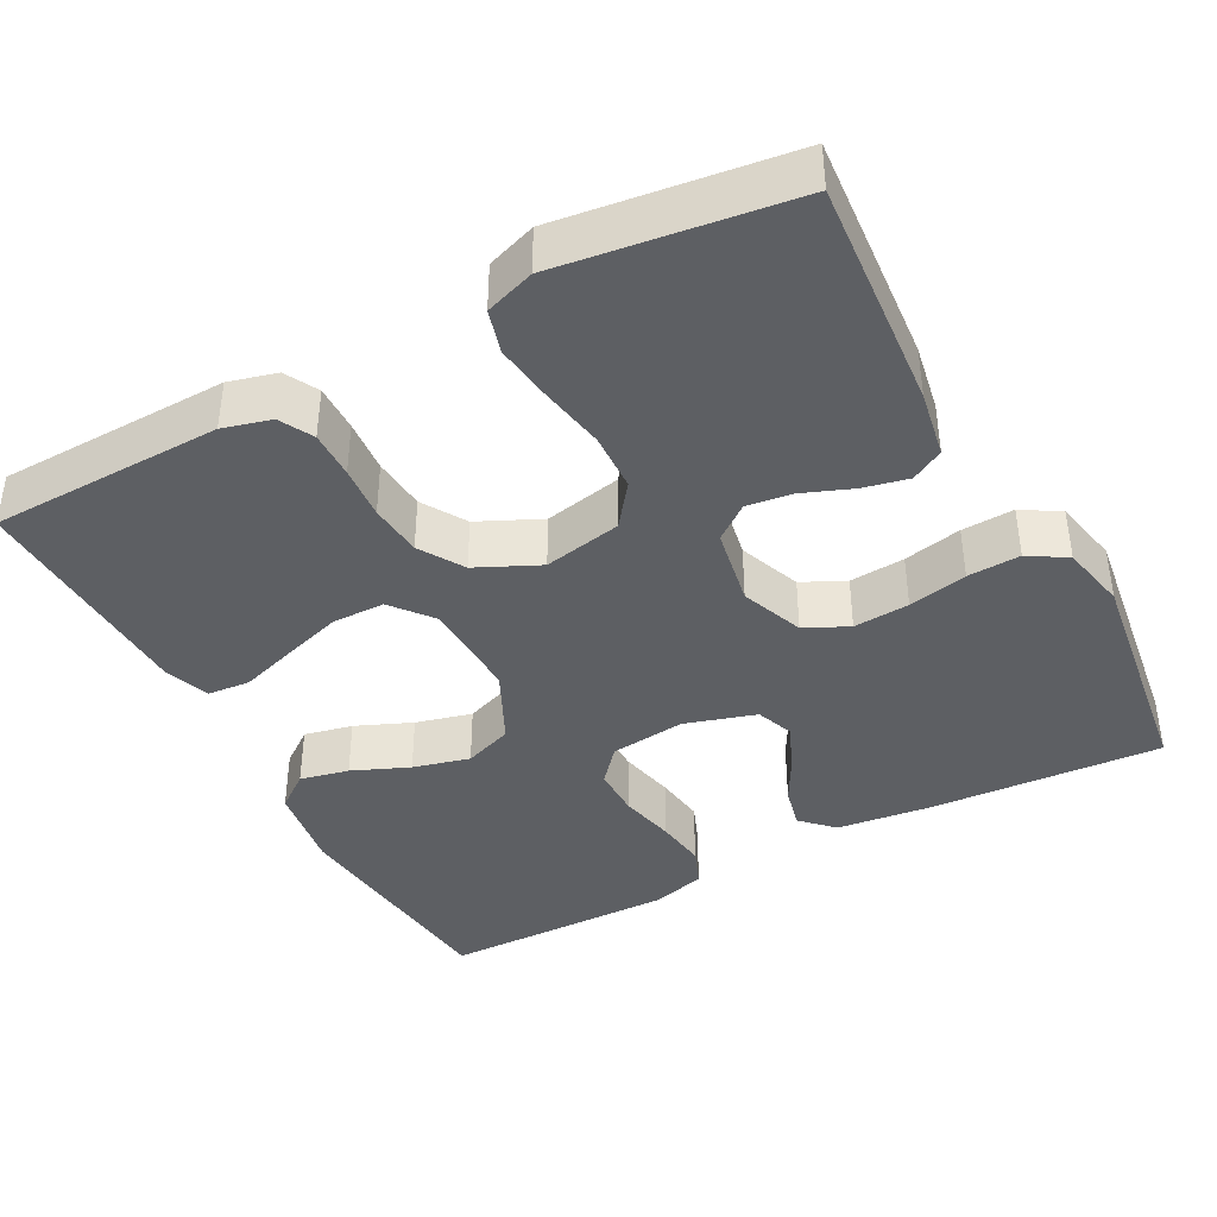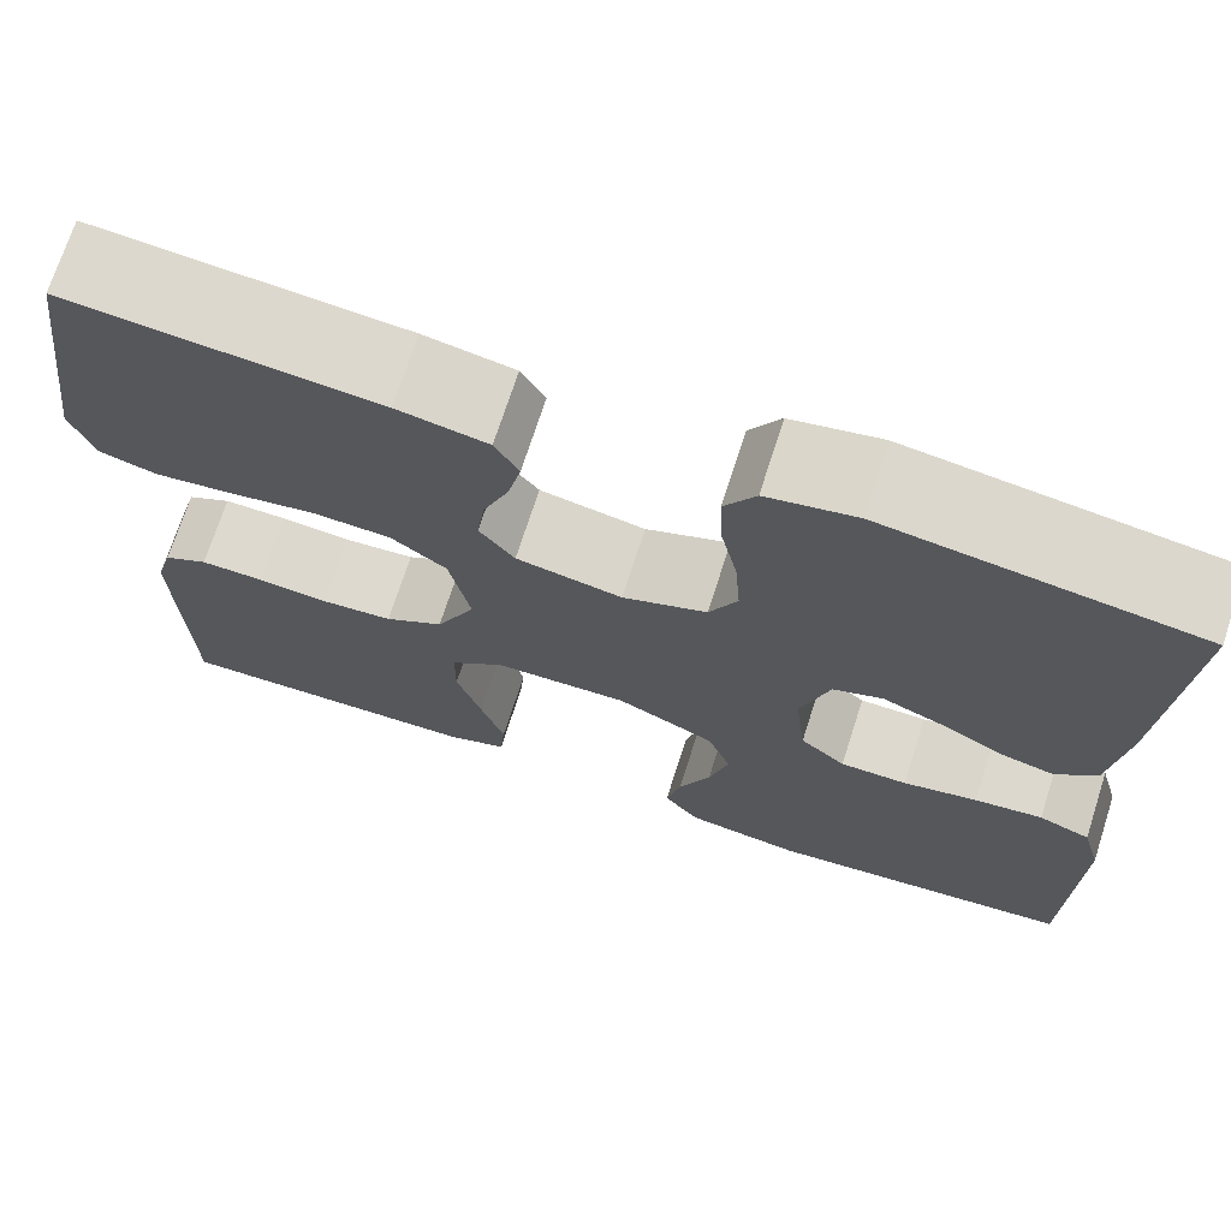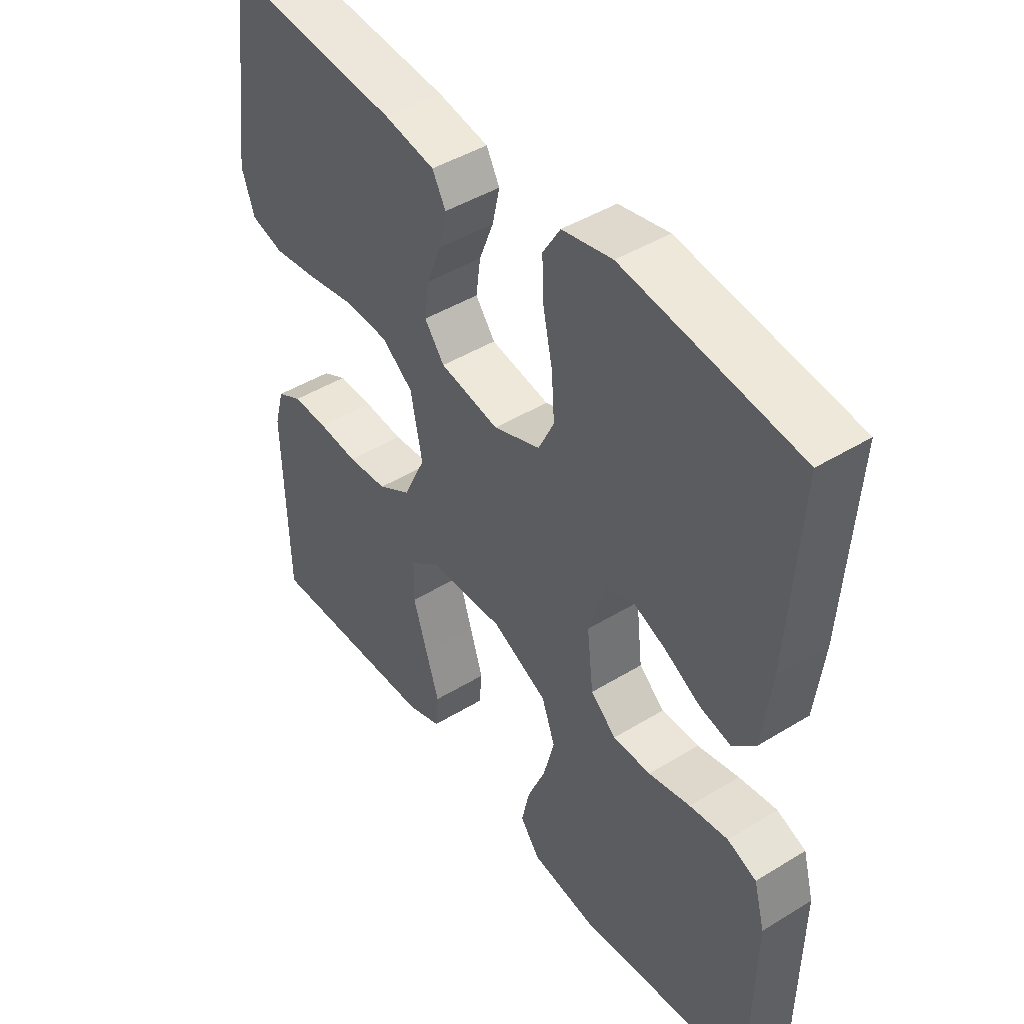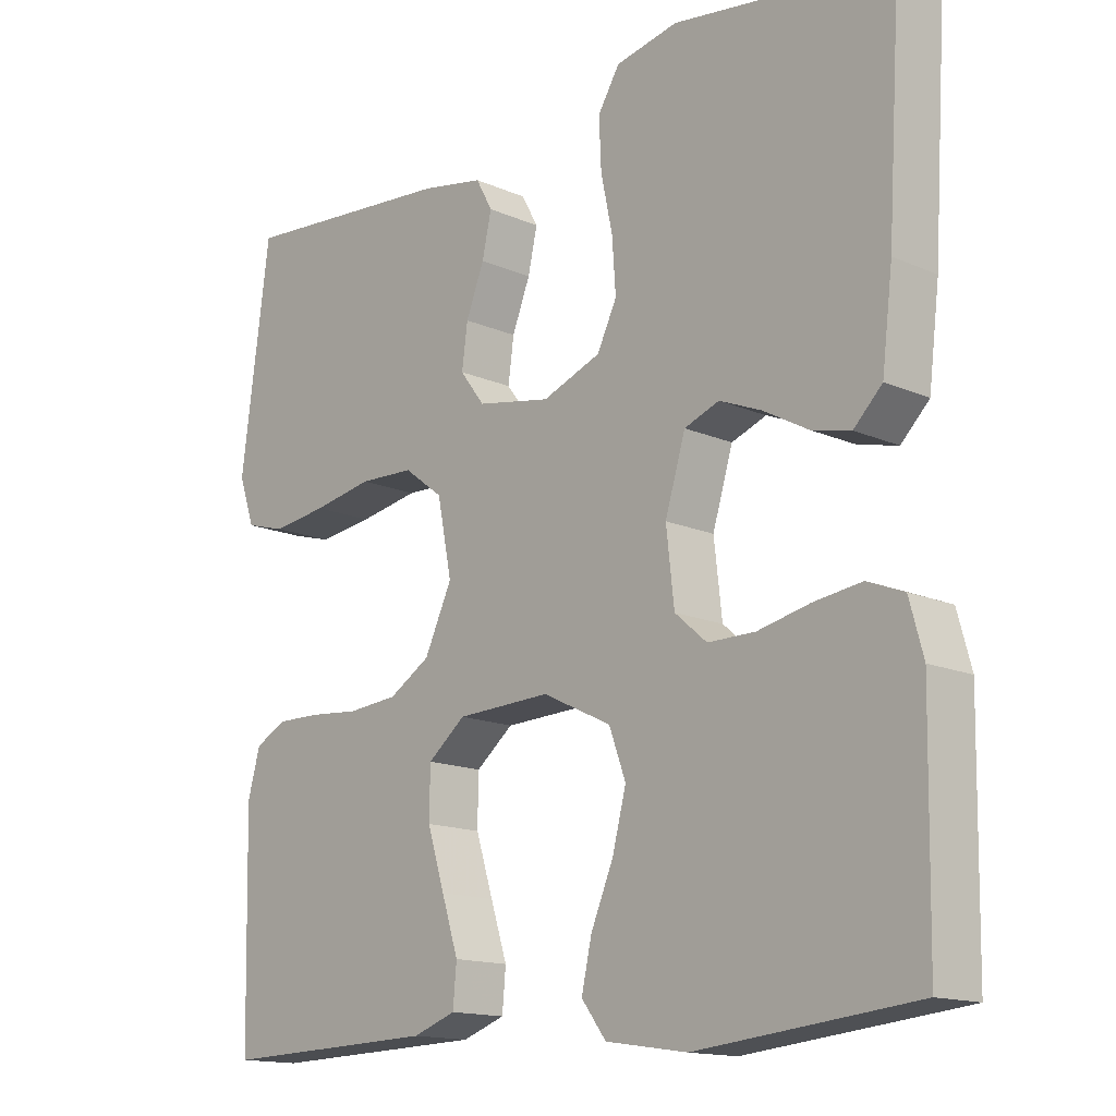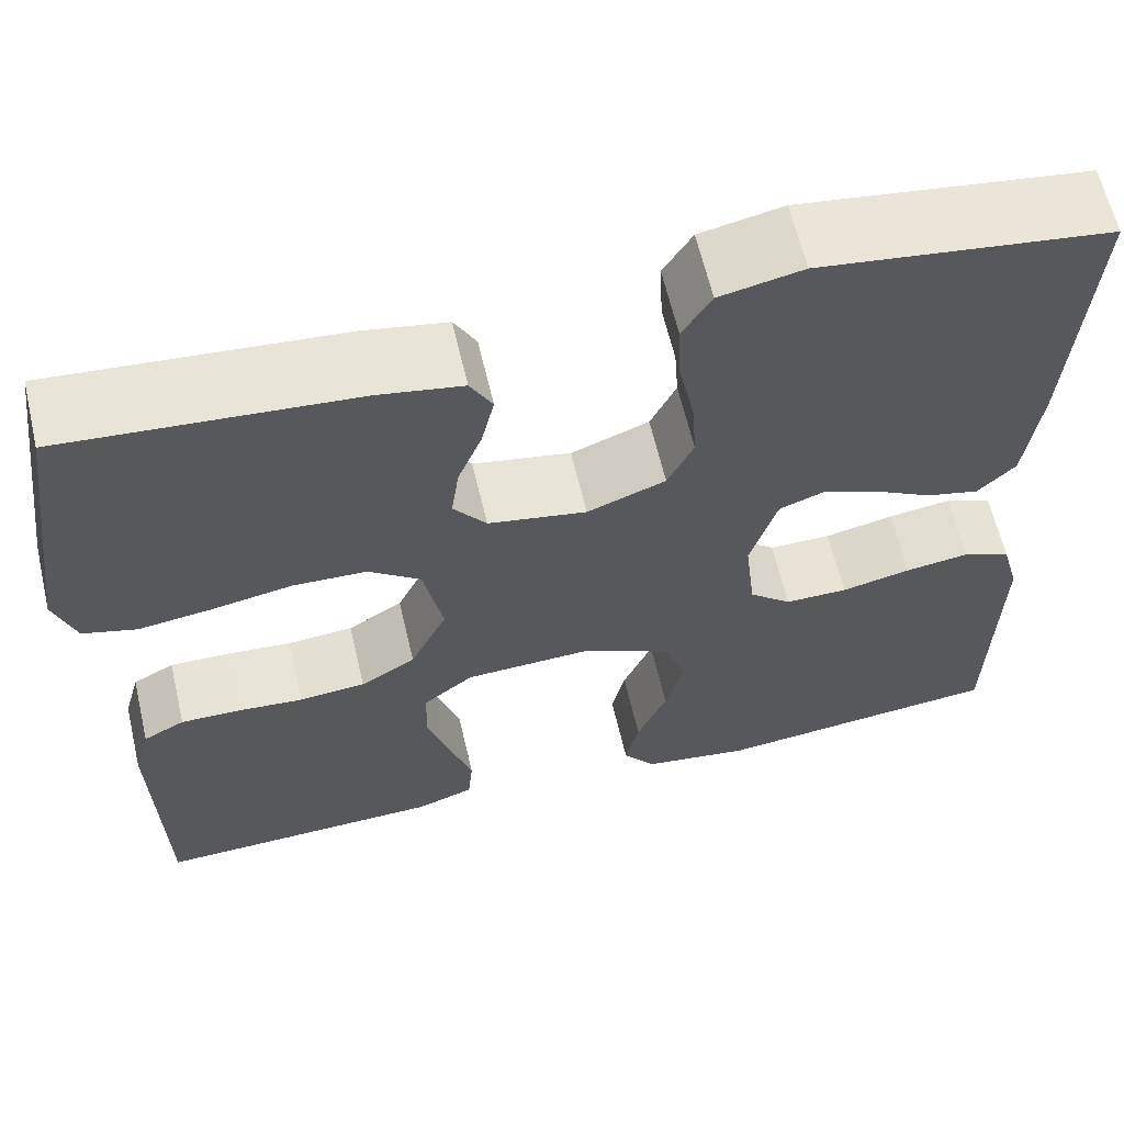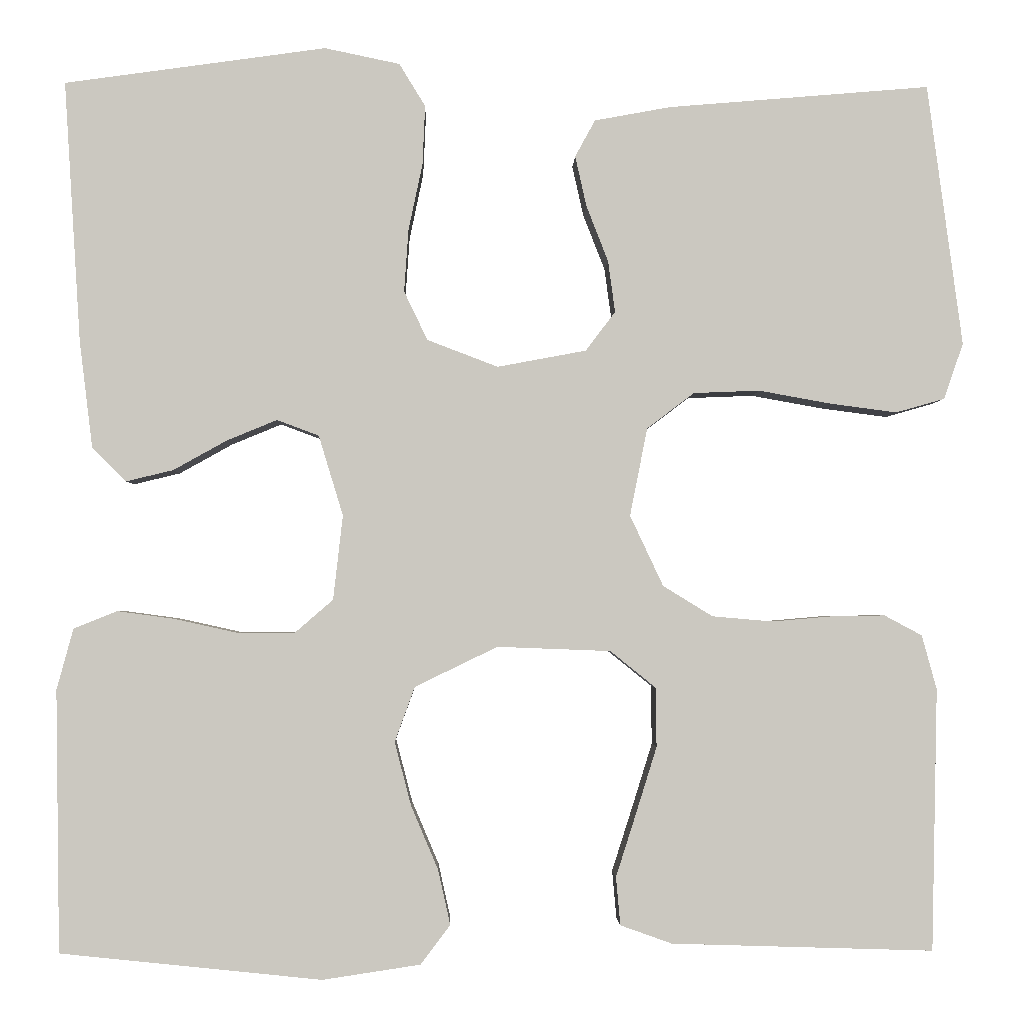
<metadata>
{"format":"obj","ext":"obj","renderer":"f3d","projection":"perspective","resolution":1024,"background":"white","views":[{"elev":-40.3,"azim":-61.8,"up":"+Y"},{"elev":71.4,"azim":17.8,"up":"+Z"},{"elev":44.8,"azim":54.5,"up":"+Z"},{"elev":-14.8,"azim":46.6,"up":"+Z"},{"elev":62.5,"azim":-13.2,"up":"+Z"},{"elev":-2.2,"azim":178.7,"up":"+Z"}]}
</metadata>
<code>
v 0.5 0.07 0.5
v 0.481 0.07 0.2
v 0.466 0.07 0.078
v 0.427 0.07 0.039
v 0.373 0.07 0.052
v 0.312 0.07 0.086
v 0.254 0.07 0.11
v 0.206 0.07 0.092
v 0.178 0.07 0
v 0.189 0.07 -0.097
v 0.233 0.07 -0.135
v 0.298 0.07 -0.135
v 0.37 0.07 -0.119
v 0.436 0.07 -0.11
v 0.486 0.07 -0.13
v 0.505 0.07 -0.2
v 0.5 0.07 -0.5
v 0.2 0.07 -0.531
v 0.088 0.07 -0.514
v 0.054 0.07 -0.469
v 0.068 0.07 -0.406
v 0.099 0.07 -0.333
v 0.118 0.07 -0.26
v 0.095 0.07 -0.197
v 0 0.07 -0.151
v -0.13 0.07 -0.156
v -0.182 0.07 -0.198
v -0.183 0.07 -0.266
v -0.159 0.07 -0.343
v -0.136 0.07 -0.415
v -0.141 0.07 -0.47
v -0.2 0.07 -0.491
v -0.5 0.07 -0.5
v -0.507 0.07 -0.2
v -0.49 0.07 -0.138
v -0.447 0.07 -0.115
v -0.386 0.07 -0.116
v -0.317 0.07 -0.122
v -0.248 0.07 -0.116
v -0.191 0.07 -0.081
v -0.153 0.07 0
v -0.173 0.07 0.101
v -0.227 0.07 0.142
v -0.303 0.07 0.145
v -0.386 0.07 0.13
v -0.462 0.07 0.12
v -0.518 0.07 0.136
v -0.54 0.07 0.2
v -0.5 0.07 0.5
v -0.2 0.07 0.475
v -0.113 0.07 0.459
v -0.09 0.07 0.417
v -0.103 0.07 0.359
v -0.128 0.07 0.295
v -0.136 0.07 0.236
v -0.102 0.07 0.191
v 0 0.07 0.172
v 0.081 0.07 0.203
v 0.108 0.07 0.259
v 0.103 0.07 0.331
v 0.087 0.07 0.407
v 0.084 0.07 0.475
v 0.114 0.07 0.524
v 0.2 0.07 0.542
v 0.5 0 0.5
v 0.481 0 0.2
v 0.466 0 0.078
v 0.427 0 0.039
v 0.373 0 0.052
v 0.312 0 0.086
v 0.254 0 0.11
v 0.206 0 0.092
v 0.178 0 0
v 0.189 0 -0.097
v 0.233 0 -0.135
v 0.298 0 -0.135
v 0.37 0 -0.119
v 0.436 0 -0.11
v 0.486 0 -0.13
v 0.505 0 -0.2
v 0.5 0 -0.5
v 0.2 0 -0.531
v 0.088 0 -0.514
v 0.054 0 -0.469
v 0.068 0 -0.406
v 0.099 0 -0.333
v 0.118 0 -0.26
v 0.095 0 -0.197
v 0 0 -0.151
v -0.13 0 -0.156
v -0.182 0 -0.198
v -0.183 0 -0.266
v -0.159 0 -0.343
v -0.136 0 -0.415
v -0.141 0 -0.47
v -0.2 0 -0.491
v -0.5 0 -0.5
v -0.507 0 -0.2
v -0.49 0 -0.138
v -0.447 0 -0.115
v -0.386 0 -0.116
v -0.317 0 -0.122
v -0.248 0 -0.116
v -0.191 0 -0.081
v -0.153 0 0
v -0.173 0 0.101
v -0.227 0 0.142
v -0.303 0 0.145
v -0.386 0 0.13
v -0.462 0 0.12
v -0.518 0 0.136
v -0.54 0 0.2
v -0.5 0 0.5
v -0.2 0 0.475
v -0.113 0 0.459
v -0.09 0 0.417
v -0.103 0 0.359
v -0.128 0 0.295
v -0.136 0 0.236
v -0.102 0 0.191
v 0 0 0.172
v 0.081 0 0.203
v 0.108 0 0.259
v 0.103 0 0.331
v 0.087 0 0.407
v 0.084 0 0.475
v 0.114 0 0.524
v 0.2 0 0.542
f 60 61 62 63
f 59 60 63 64
f 51 52 53 54
f 51 54 55
f 50 51 55
f 49 50 55
f 48 49 55 56
f 44 45 46 47
f 44 47 48 56
f 35 36 37 38
f 35 38 39
f 34 35 39
f 33 34 39
f 32 33 39 40
f 29 30 31 32
f 28 29 32
f 27 28 32 40
f 19 20 21 22
f 19 22 23
f 18 19 23
f 17 18 23
f 16 17 23 24
f 12 13 14 15
f 12 15 16 24
f 3 4 5 6
f 3 6 7
f 2 3 7
f 59 64 1 2
f 58 59 2 7
f 57 58 7 8
f 43 44 56 57
f 42 43 57 8
f 41 42 8 9
f 26 27 40 41
f 25 26 41 9
f 11 12 24 25
f 10 11 25
f 9 10 25
f 127 126 125 124
f 128 127 124 123
f 118 117 116 115
f 119 118 115
f 119 115 114
f 119 114 113
f 120 119 113 112
f 111 110 109 108
f 120 112 111 108
f 102 101 100 99
f 103 102 99
f 103 99 98
f 103 98 97
f 104 103 97 96
f 96 95 94 93
f 96 93 92
f 104 96 92 91
f 86 85 84 83
f 87 86 83
f 87 83 82
f 87 82 81
f 88 87 81 80
f 79 78 77 76
f 88 80 79 76
f 70 69 68 67
f 71 70 67
f 71 67 66
f 66 65 128 123
f 71 66 123 122
f 72 71 122 121
f 121 120 108 107
f 72 121 107 106
f 73 72 106 105
f 105 104 91 90
f 73 105 90 89
f 89 88 76 75
f 89 75 74
f 89 74 73
f 1 65 66 2
f 2 66 67 3
f 3 67 68 4
f 4 68 69 5
f 5 69 70 6
f 6 70 71 7
f 7 71 72 8
f 8 72 73 9
f 9 73 74 10
f 10 74 75 11
f 11 75 76 12
f 12 76 77 13
f 13 77 78 14
f 14 78 79 15
f 15 79 80 16
f 16 80 81 17
f 17 81 82 18
f 18 82 83 19
f 19 83 84 20
f 20 84 85 21
f 21 85 86 22
f 22 86 87 23
f 23 87 88 24
f 24 88 89 25
f 25 89 90 26
f 26 90 91 27
f 27 91 92 28
f 28 92 93 29
f 29 93 94 30
f 30 94 95 31
f 31 95 96 32
f 32 96 97 33
f 33 97 98 34
f 34 98 99 35
f 35 99 100 36
f 36 100 101 37
f 37 101 102 38
f 38 102 103 39
f 39 103 104 40
f 40 104 105 41
f 41 105 106 42
f 42 106 107 43
f 43 107 108 44
f 44 108 109 45
f 45 109 110 46
f 46 110 111 47
f 47 111 112 48
f 48 112 113 49
f 49 113 114 50
f 50 114 115 51
f 51 115 116 52
f 52 116 117 53
f 53 117 118 54
f 54 118 119 55
f 55 119 120 56
f 56 120 121 57
f 57 121 122 58
f 58 122 123 59
f 59 123 124 60
f 60 124 125 61
f 61 125 126 62
f 62 126 127 63
f 63 127 128 64
f 64 128 65 1

</code>
